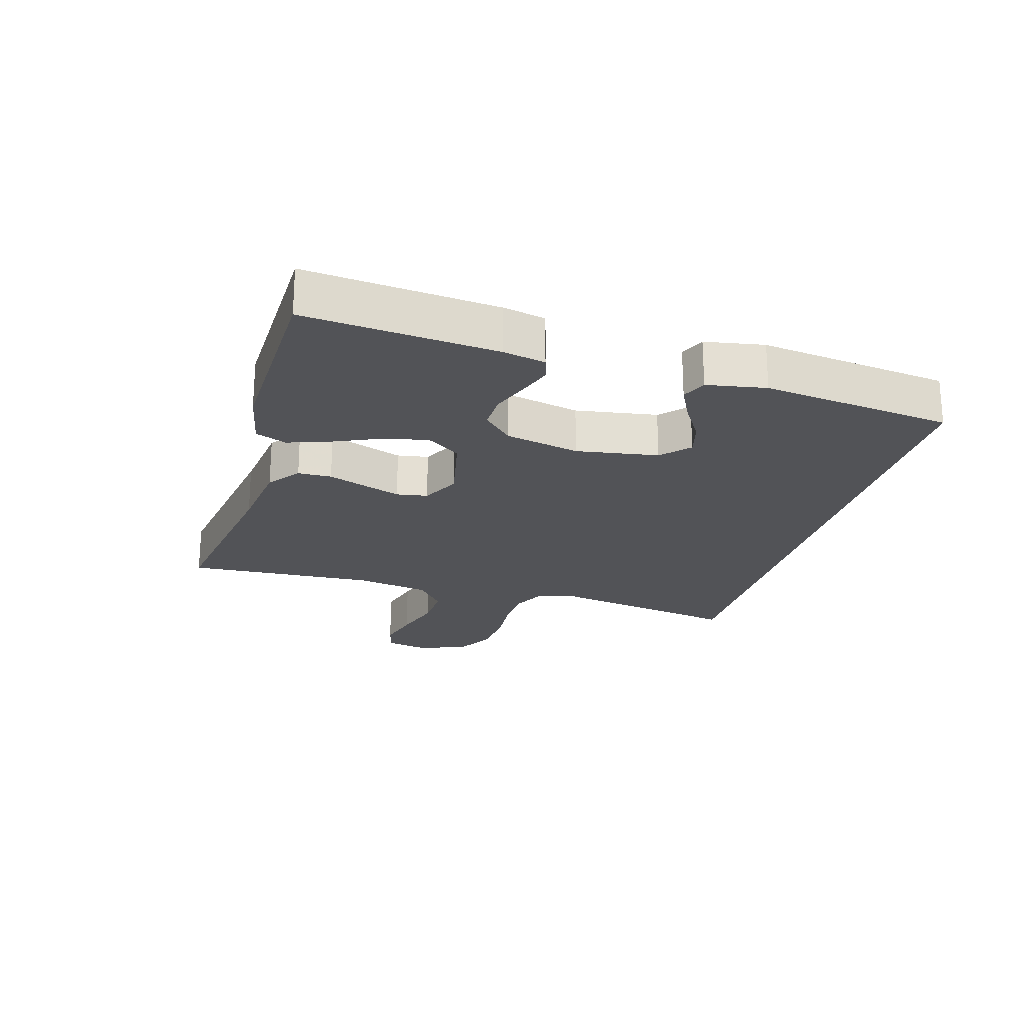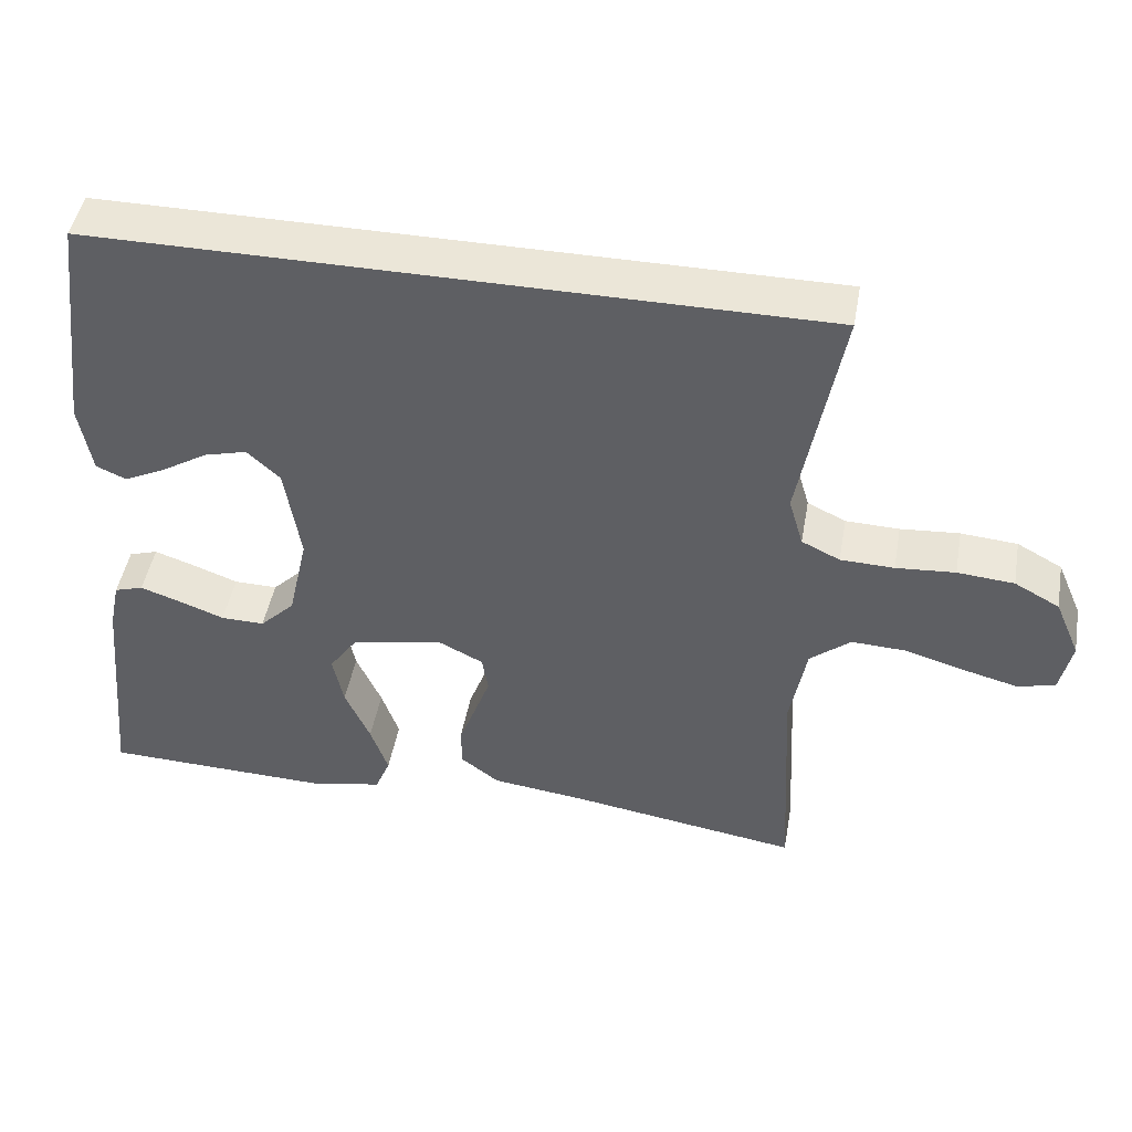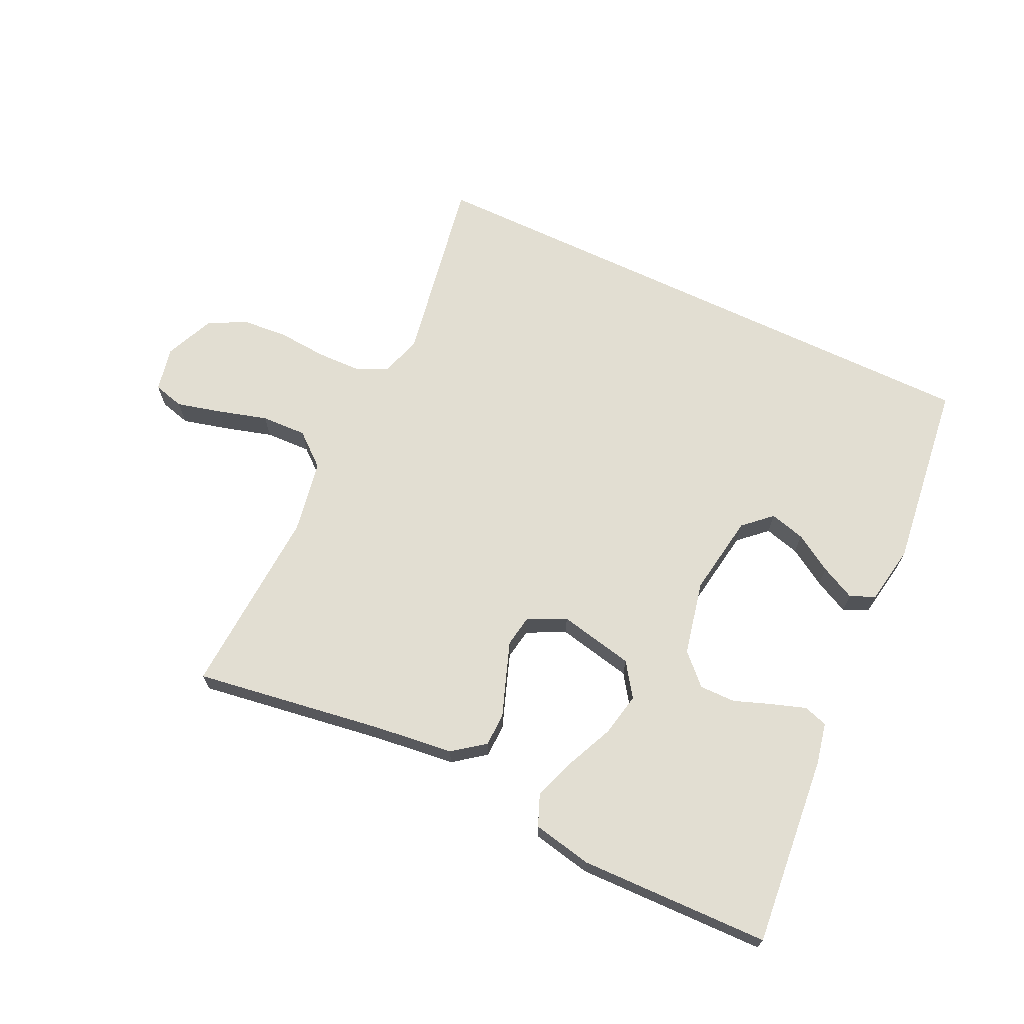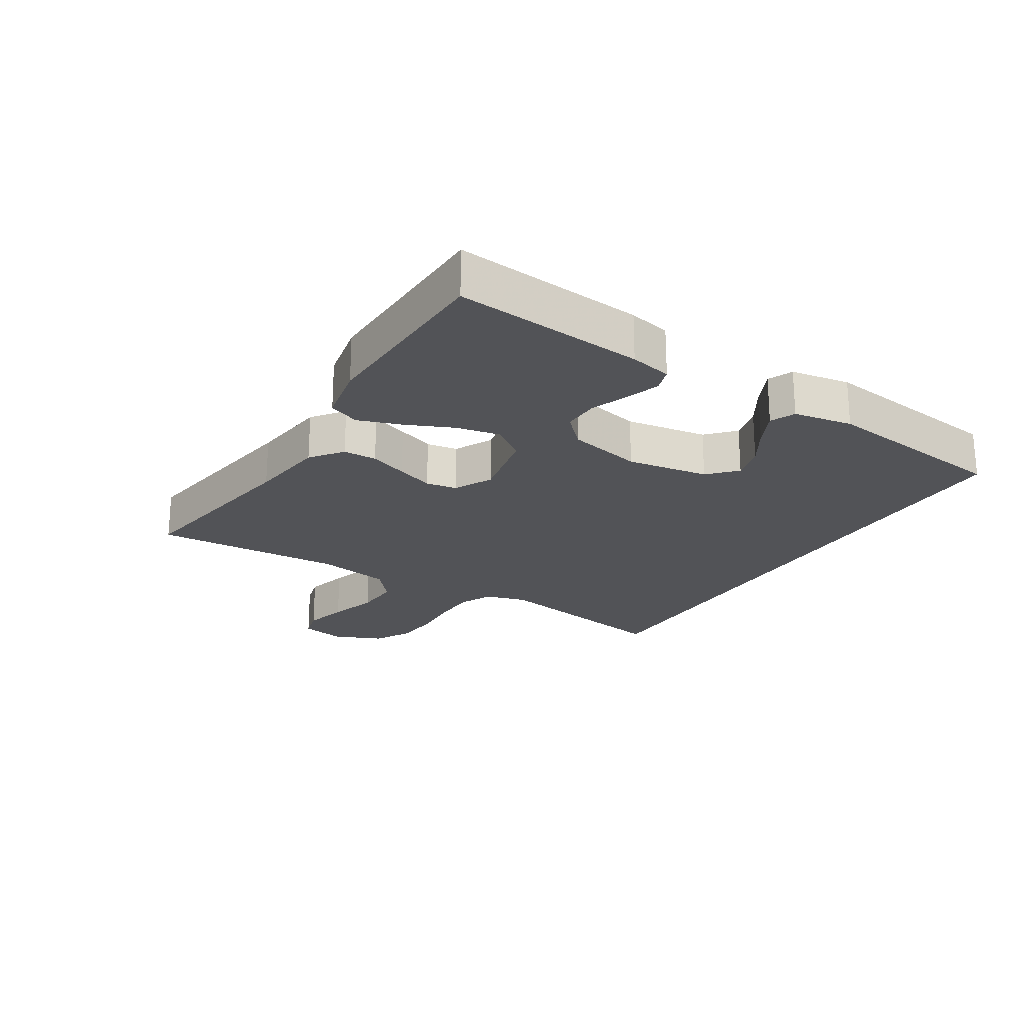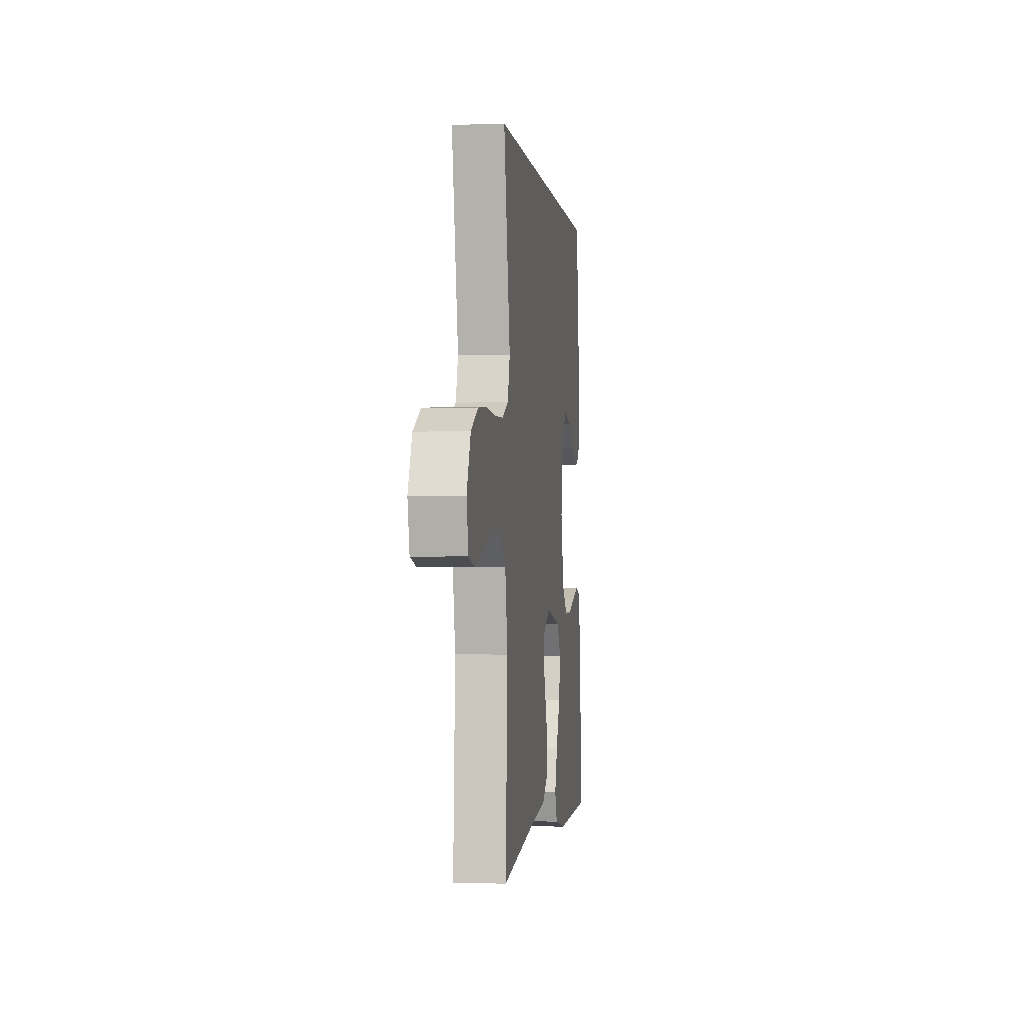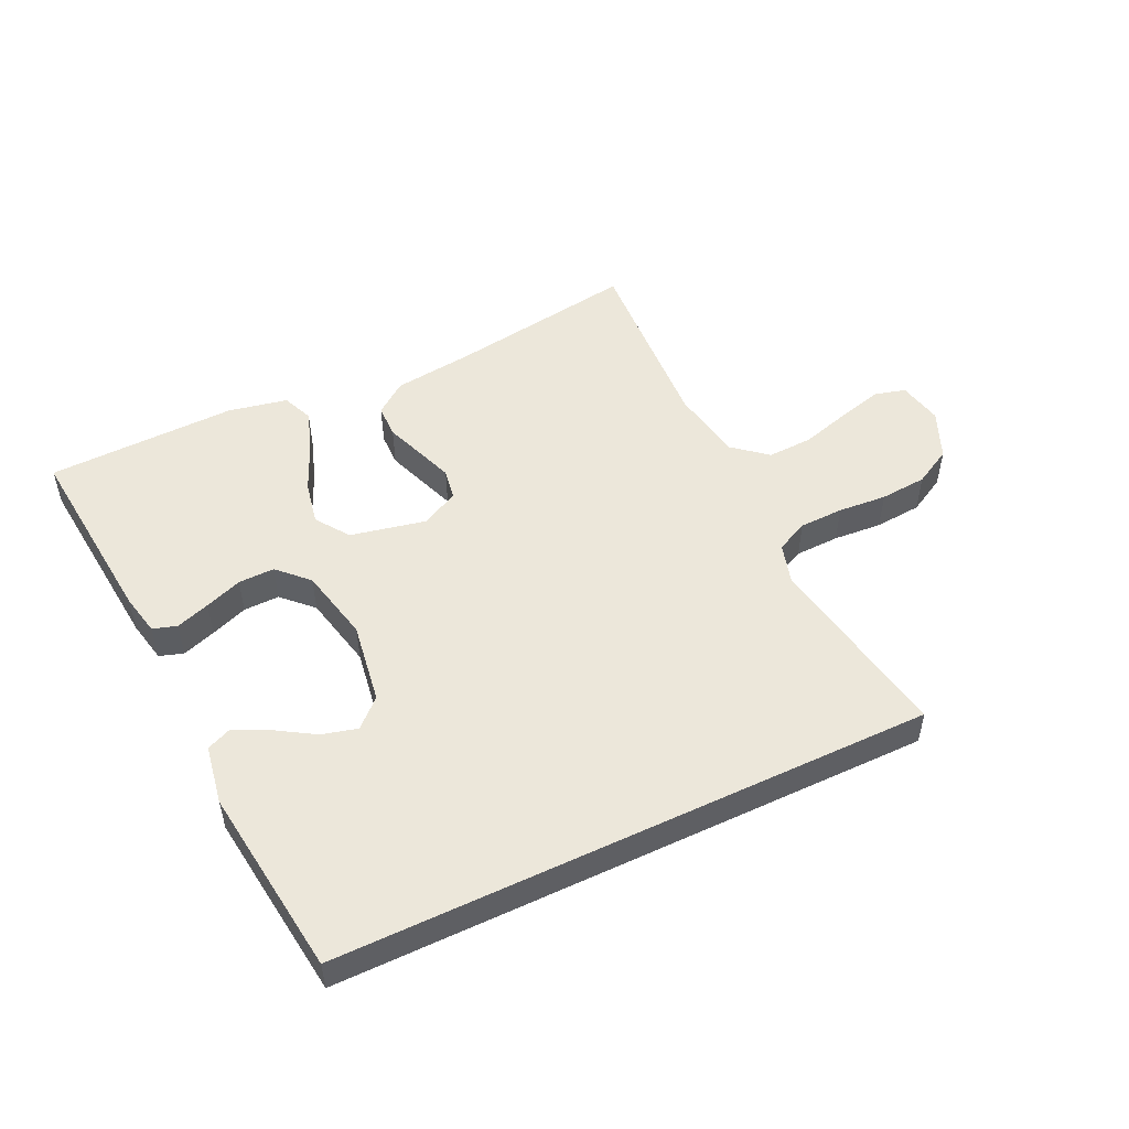
<metadata>
{"format":"obj","ext":"obj","renderer":"f3d","projection":"perspective","resolution":1024,"background":"white","views":[{"elev":-22.3,"azim":-105.9,"up":"+Y"},{"elev":46.6,"azim":10.2,"up":"+Z"},{"elev":68.0,"azim":-154.5,"up":"+Y"},{"elev":-22.3,"azim":-121.8,"up":"+Y"},{"elev":-1.3,"azim":97.5,"up":"+Z"},{"elev":51.4,"azim":-25.4,"up":"+Y"}]}
</metadata>
<code>
v 0.5 0.07 -0.5
v 0.2 0.07 -0.454
v 0.076 0.07 -0.439
v 0.026 0.07 -0.401
v 0.025 0.07 -0.348
v 0.047 0.07 -0.288
v 0.068 0.07 -0.23
v 0.06 0.07 -0.181
v 0 0.07 -0.151
v -0.119 0.07 -0.176
v -0.156 0.07 -0.229
v -0.142 0.07 -0.298
v -0.109 0.07 -0.373
v -0.086 0.07 -0.44
v -0.106 0.07 -0.489
v -0.2 0.07 -0.508
v -0.5 0.07 -0.5
v -0.471 0.07 -0.2
v -0.457 0.07 -0.134
v -0.419 0.07 -0.122
v -0.366 0.07 -0.14
v -0.307 0.07 -0.162
v -0.25 0.07 -0.163
v -0.204 0.07 -0.117
v -0.178 0.07 0
v -0.198 0.07 0.129
v -0.241 0.07 0.169
v -0.297 0.07 0.154
v -0.357 0.07 0.117
v -0.412 0.07 0.09
v -0.451 0.07 0.107
v -0.467 0.07 0.2
v -0.429 0.07 0.5
v 0.515 0.07 0.5
v 0.461 0.07 0.2
v 0.48 0.07 0.135
v 0.53 0.07 0.111
v 0.6 0.07 0.109
v 0.677 0.07 0.115
v 0.751 0.07 0.109
v 0.81 0.07 0.077
v 0.843 0.07 0
v 0.828 0.07 -0.071
v 0.779 0.07 -0.084
v 0.709 0.07 -0.066
v 0.63 0.07 -0.043
v 0.558 0.07 -0.04
v 0.505 0.07 -0.084
v 0.484 0.07 -0.2
v 0.5 0 -0.5
v 0.2 0 -0.454
v 0.076 0 -0.439
v 0.026 0 -0.401
v 0.025 0 -0.348
v 0.047 0 -0.288
v 0.068 0 -0.23
v 0.06 0 -0.181
v 0 0 -0.151
v -0.119 0 -0.176
v -0.156 0 -0.229
v -0.142 0 -0.298
v -0.109 0 -0.373
v -0.086 0 -0.44
v -0.106 0 -0.489
v -0.2 0 -0.508
v -0.5 0 -0.5
v -0.471 0 -0.2
v -0.457 0 -0.134
v -0.419 0 -0.122
v -0.366 0 -0.14
v -0.307 0 -0.162
v -0.25 0 -0.163
v -0.204 0 -0.117
v -0.178 0 0
v -0.198 0 0.129
v -0.241 0 0.169
v -0.297 0 0.154
v -0.357 0 0.117
v -0.412 0 0.09
v -0.451 0 0.107
v -0.467 0 0.2
v -0.429 0 0.5
v 0.515 0 0.5
v 0.461 0 0.2
v 0.48 0 0.135
v 0.53 0 0.111
v 0.6 0 0.109
v 0.677 0 0.115
v 0.751 0 0.109
v 0.81 0 0.077
v 0.843 0 0
v 0.828 0 -0.071
v 0.779 0 -0.084
v 0.709 0 -0.066
v 0.63 0 -0.043
v 0.558 0 -0.04
v 0.505 0 -0.084
v 0.484 0 -0.2
f 43 44 45 46
f 41 42 43 46
f 41 46 47
f 38 39 40 41
f 37 38 41 47
f 36 37 47 48
f 32 33 34 35
f 28 29 30 31
f 28 31 32
f 27 28 32
f 19 20 21 22
f 17 18 19 22
f 17 22 23
f 16 17 23 24
f 12 13 14 15
f 11 12 15 16
f 3 4 5 6
f 2 3 6 7
f 49 1 2 7
f 48 49 7 8
f 36 48 8 9
f 27 32 35 36
f 26 27 36
f 25 26 36 9
f 11 16 24 25
f 10 11 25
f 9 10 25
f 95 94 93 92
f 95 92 91 90
f 96 95 90
f 90 89 88 87
f 96 90 87 86
f 97 96 86 85
f 84 83 82 81
f 80 79 78 77
f 81 80 77
f 81 77 76
f 71 70 69 68
f 71 68 67 66
f 72 71 66
f 73 72 66 65
f 64 63 62 61
f 65 64 61 60
f 55 54 53 52
f 56 55 52 51
f 56 51 50 98
f 57 56 98 97
f 58 57 97 85
f 85 84 81 76
f 85 76 75
f 58 85 75 74
f 74 73 65 60
f 74 60 59
f 74 59 58
f 1 50 51 2
f 2 51 52 3
f 3 52 53 4
f 4 53 54 5
f 5 54 55 6
f 6 55 56 7
f 7 56 57 8
f 8 57 58 9
f 9 58 59 10
f 10 59 60 11
f 11 60 61 12
f 12 61 62 13
f 13 62 63 14
f 14 63 64 15
f 15 64 65 16
f 16 65 66 17
f 17 66 67 18
f 18 67 68 19
f 19 68 69 20
f 20 69 70 21
f 21 70 71 22
f 22 71 72 23
f 23 72 73 24
f 24 73 74 25
f 25 74 75 26
f 26 75 76 27
f 27 76 77 28
f 28 77 78 29
f 29 78 79 30
f 30 79 80 31
f 31 80 81 32
f 32 81 82 33
f 33 82 83 34
f 34 83 84 35
f 35 84 85 36
f 36 85 86 37
f 37 86 87 38
f 38 87 88 39
f 39 88 89 40
f 40 89 90 41
f 41 90 91 42
f 42 91 92 43
f 43 92 93 44
f 44 93 94 45
f 45 94 95 46
f 46 95 96 47
f 47 96 97 48
f 48 97 98 49
f 49 98 50 1

</code>
